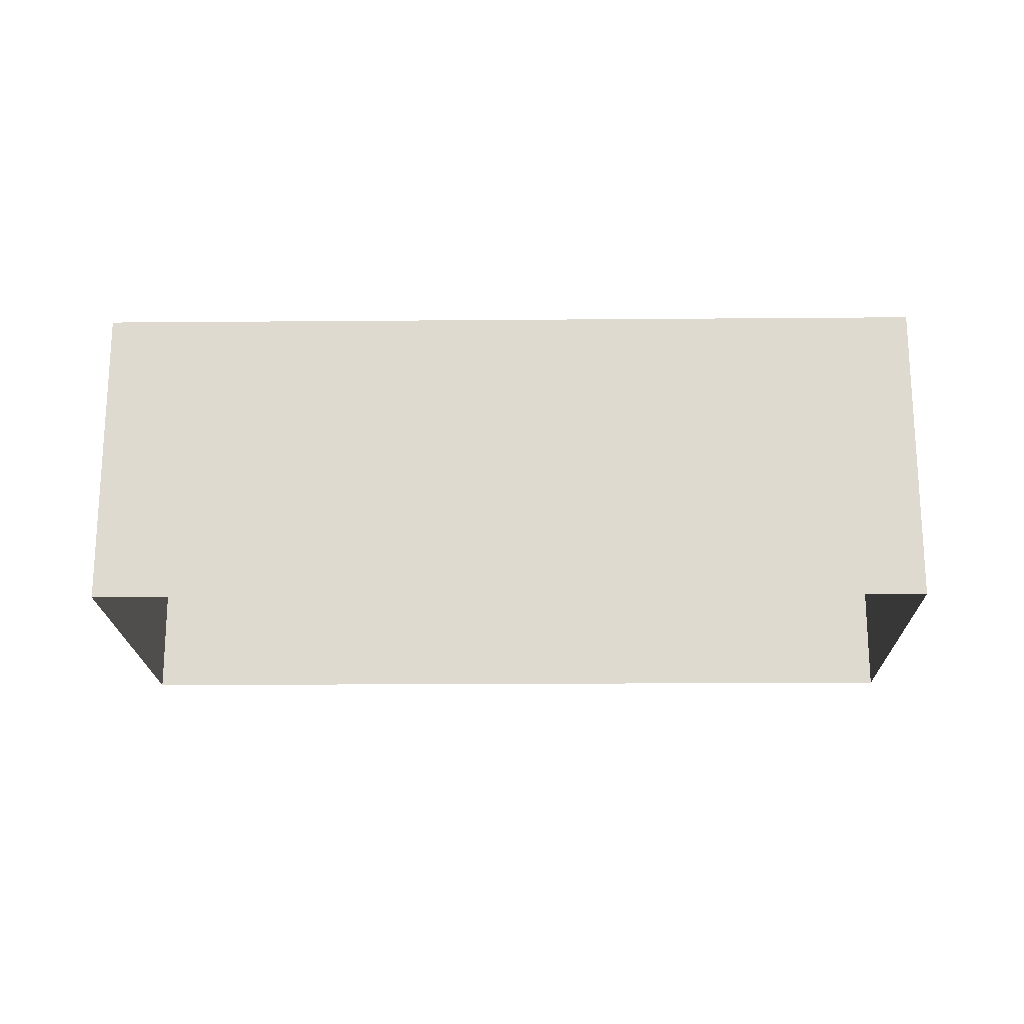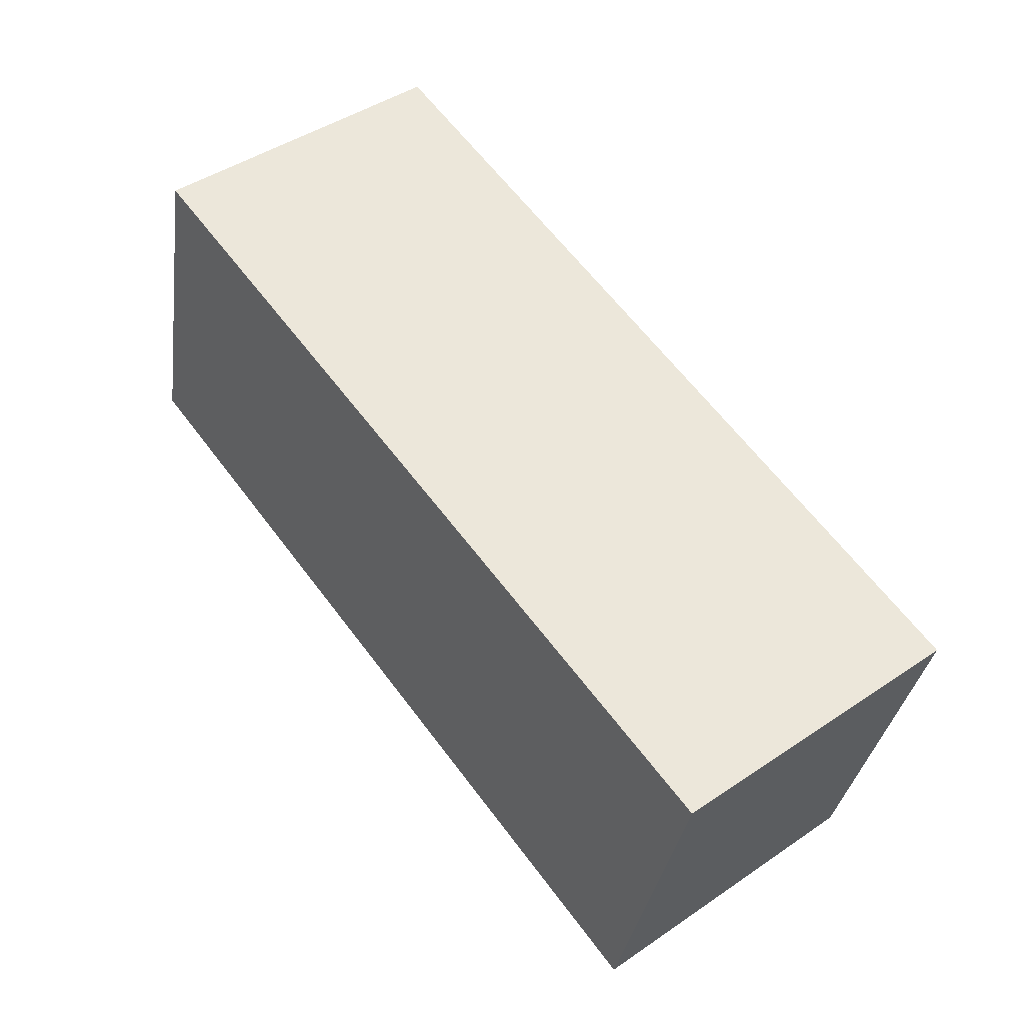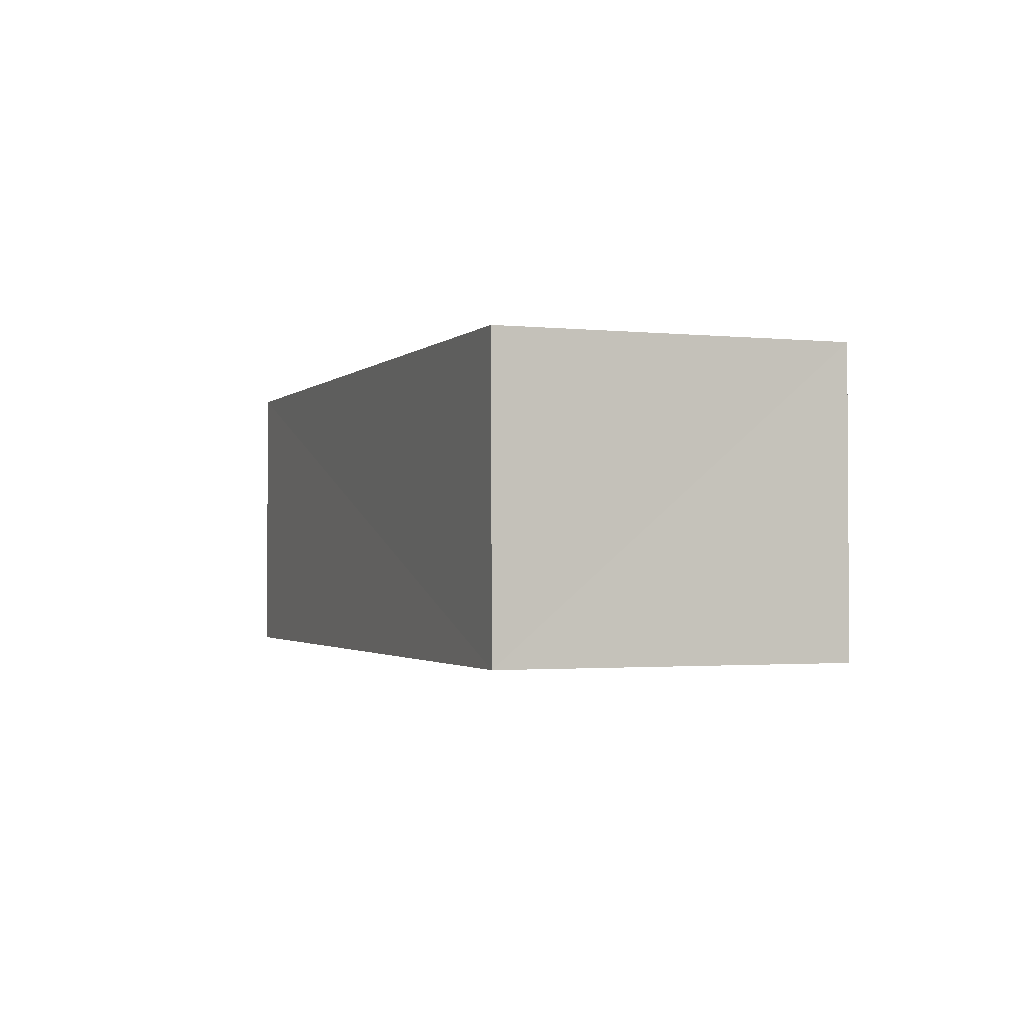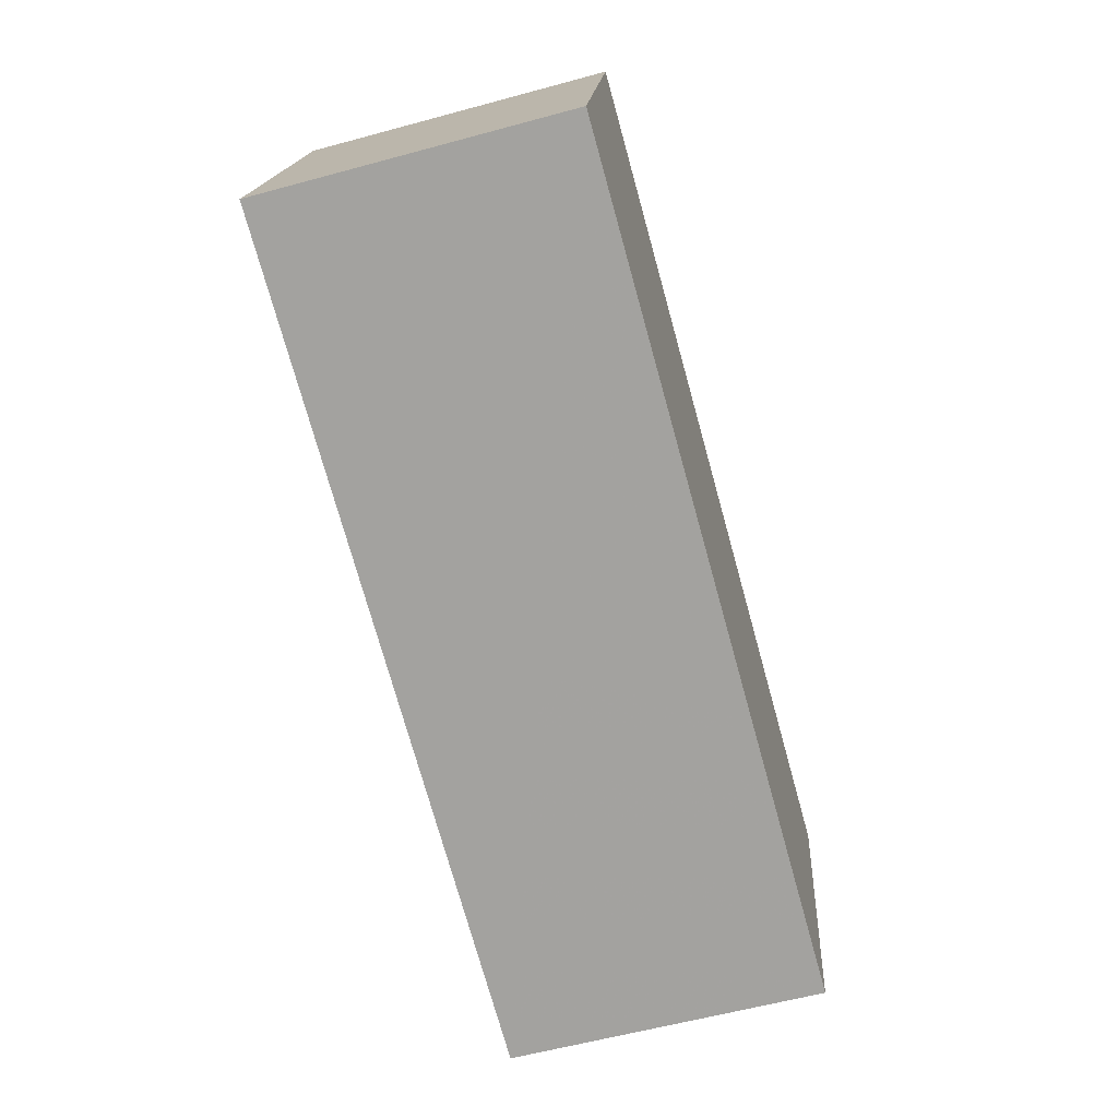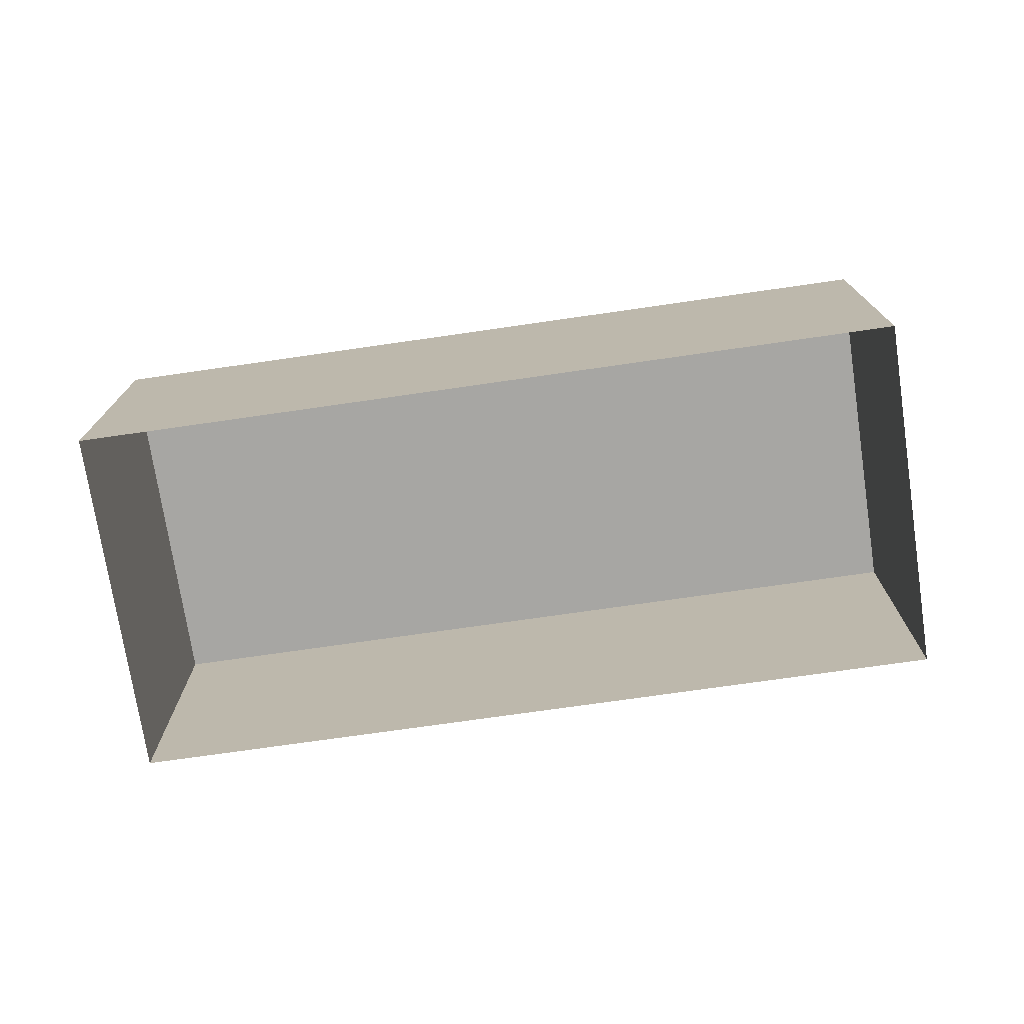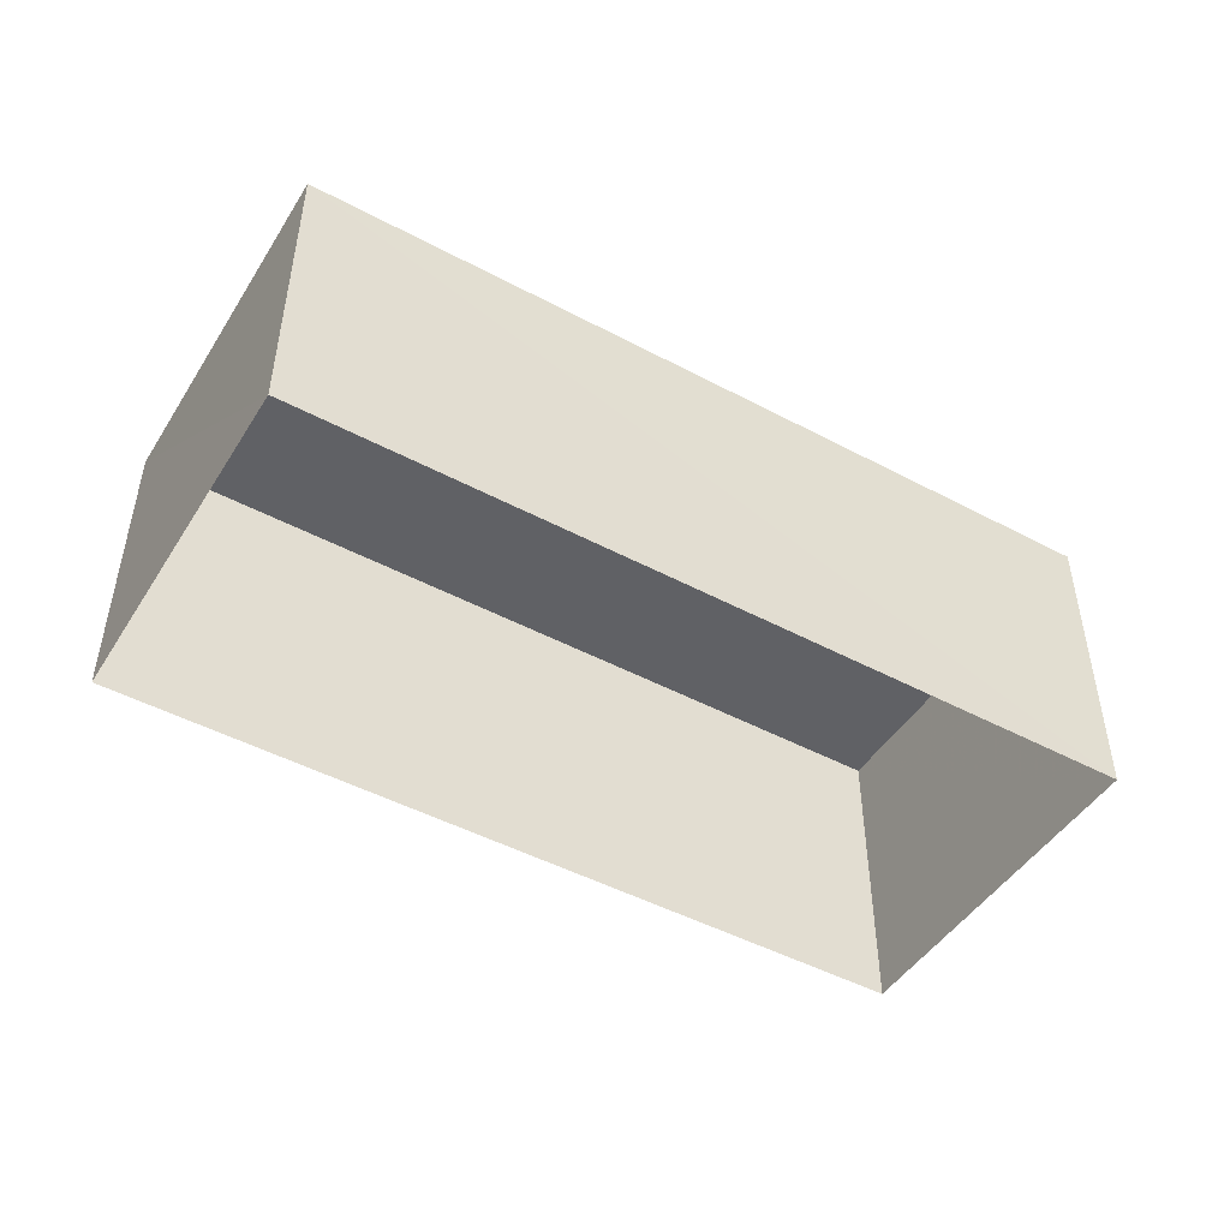
<metadata>
{"format":"obj","ext":"obj","renderer":"f3d","projection":"perspective","resolution":1024,"background":"white","views":[{"elev":-19.4,"azim":-12.4,"up":"+Z"},{"elev":44.9,"azim":52.3,"up":"+Y"},{"elev":-1.7,"azim":55.9,"up":"+Z"},{"elev":-60.5,"azim":-74.0,"up":"+Y"},{"elev":-74.1,"azim":174.8,"up":"+Z"},{"elev":-47.4,"azim":-44.4,"up":"+Z"}]}
</metadata>
<code>
v -3.175e+05 4.336e+04 31.91
v -3.175e+05 4.337e+04 31.92
v -3.175e+05 4.336e+04 31.91
v -3.175e+05 4.336e+04 31.91
v -3.175e+05 4.337e+04 34.4
v -3.175e+05 4.336e+04 34.39
v -3.175e+05 4.336e+04 34.39
v -3.175e+05 4.336e+04 34.4
f 1 2 3
f 1 4 2
f 5 6 7
f 5 8 6
f 5 2 4
f 8 5 4
f 8 4 1
f 6 8 1
f 5 3 2
f 5 7 3
f 7 1 3
f 7 6 1

</code>
